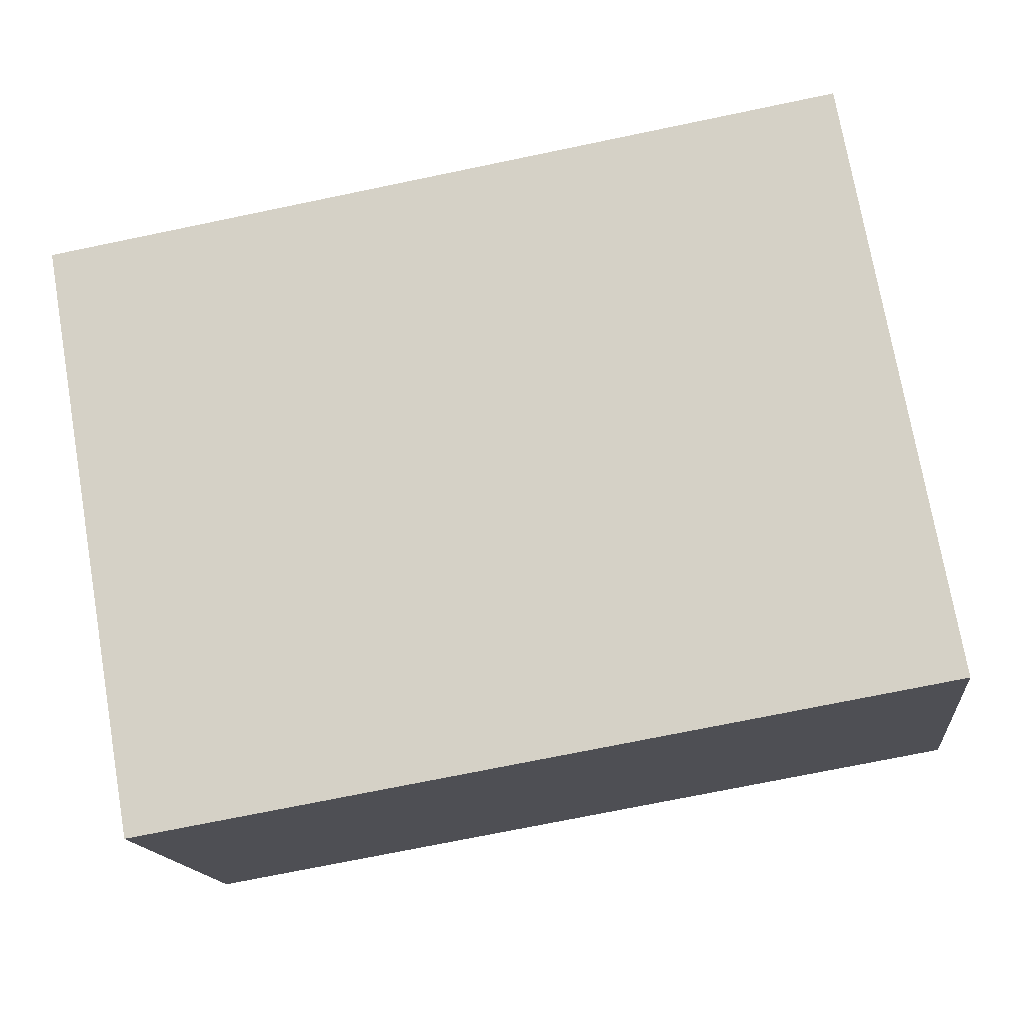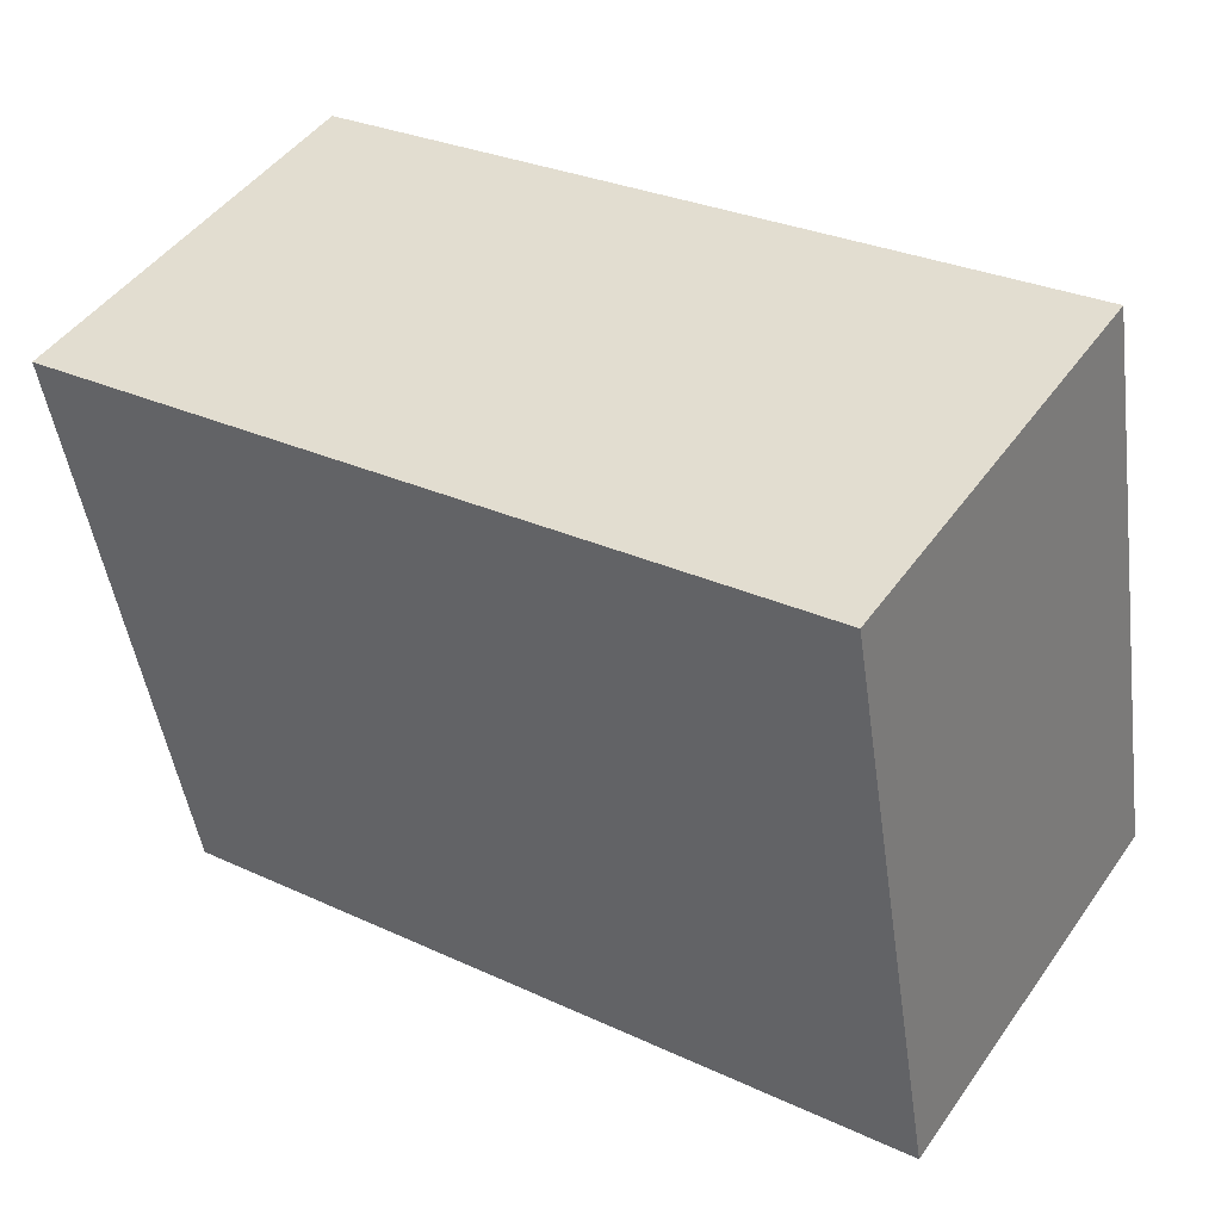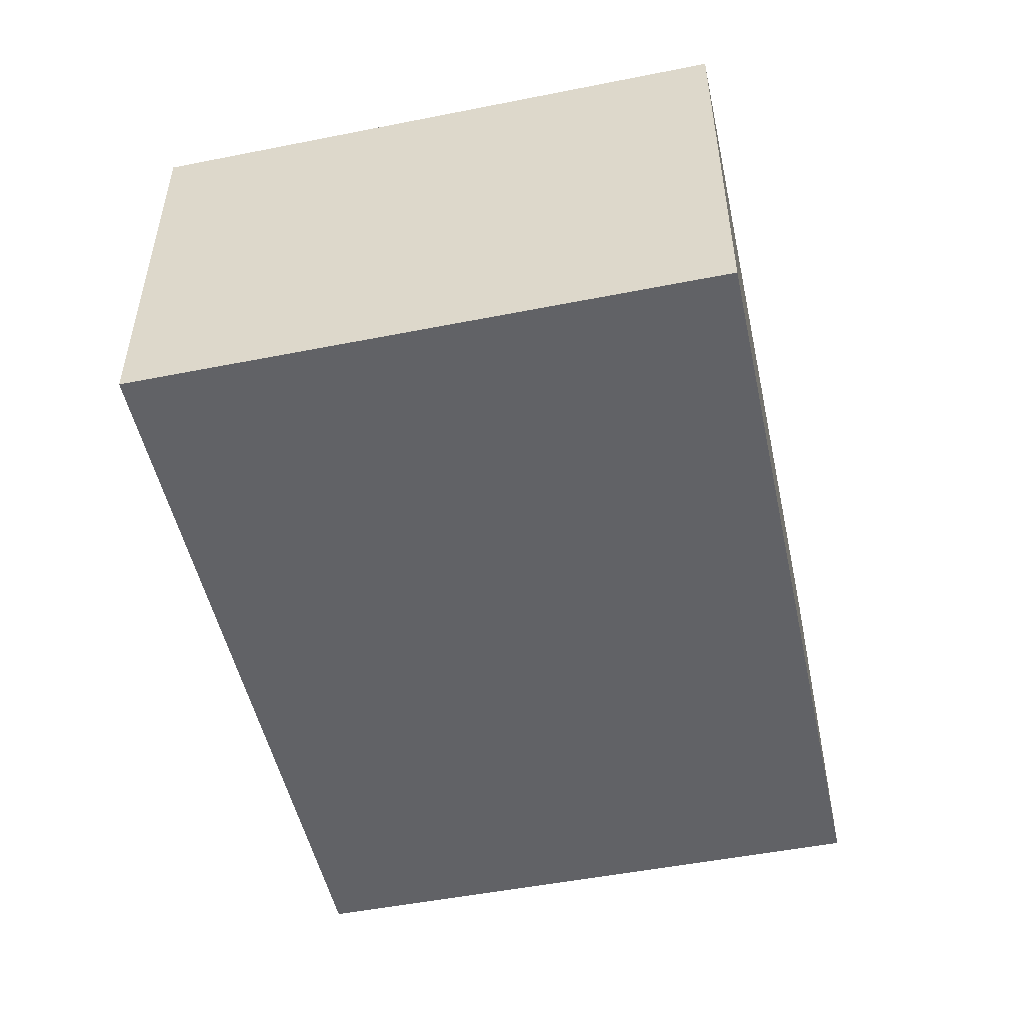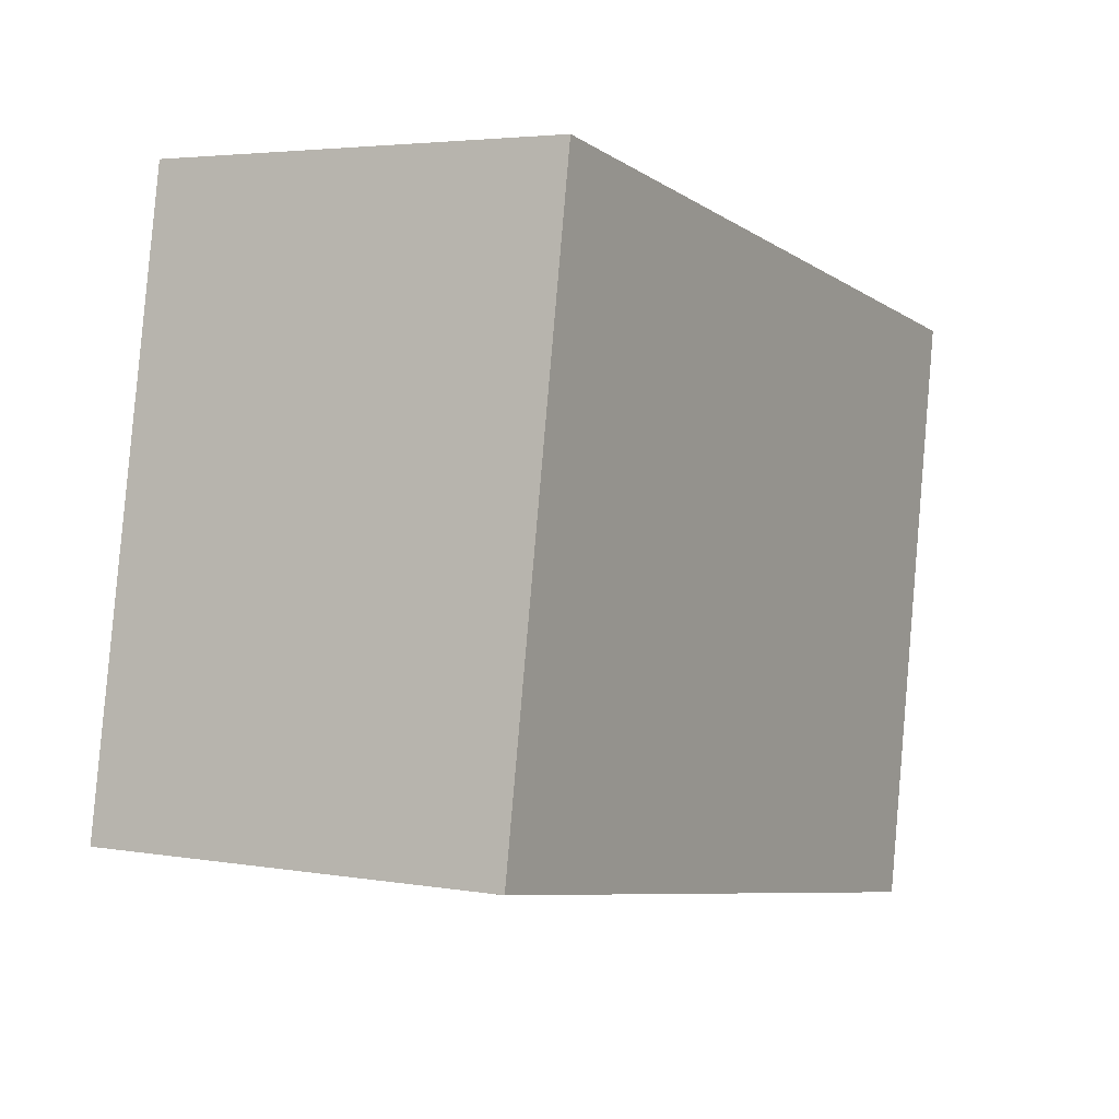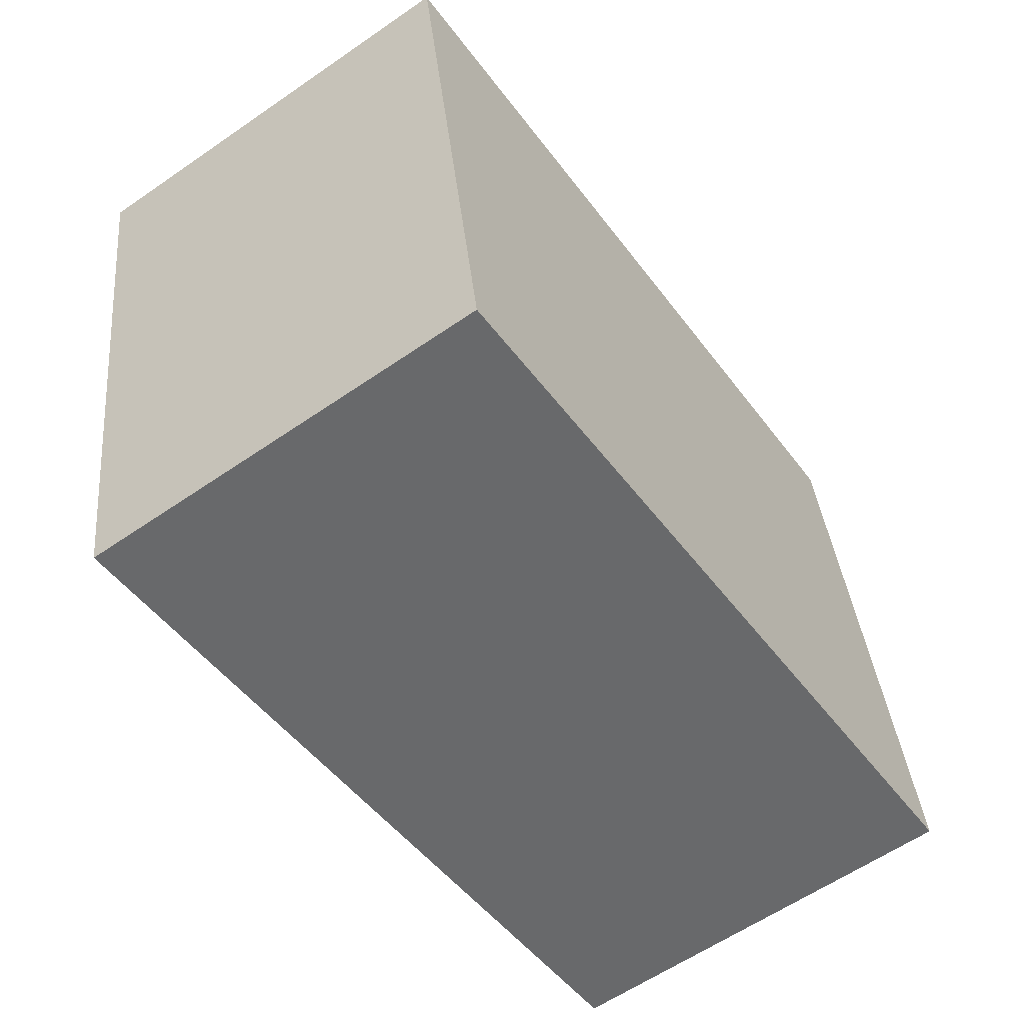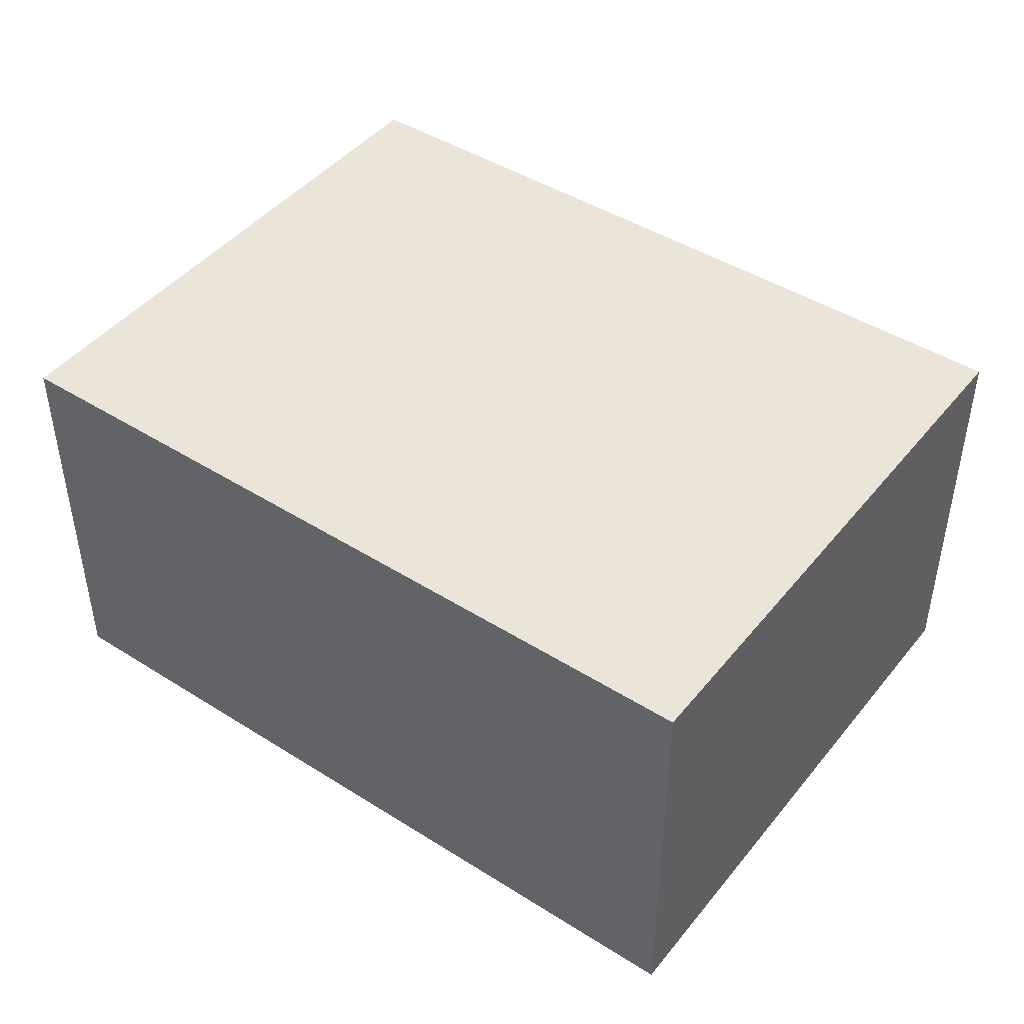
<metadata>
{"format":"obj","ext":"obj","renderer":"f3d","projection":"perspective","resolution":1024,"background":"white","views":[{"elev":-15.3,"azim":-173.7,"up":"+Z"},{"elev":46.6,"azim":-146.6,"up":"+Z"},{"elev":-50.7,"azim":112.1,"up":"+Y"},{"elev":3.8,"azim":-60.2,"up":"+Z"},{"elev":-60.3,"azim":125.2,"up":"+Z"},{"elev":44.8,"azim":46.1,"up":"+Y"}]}
</metadata>
<code>
v  3.773 1.976 -0.655
v  0.491 1.976 2.825
v  4.264 1.976 2.17
v  0 1.976 1.21e-16
v  4.264 -1.329e-16 2.17
v  3.773 4.011e-17 -0.655
v  0 0 0
v  0.491 -1.73e-16 2.825
g defaultobject
f 1 2 3
f 2 1 4
f 5 1 3
f 1 5 6
f 6 4 1
f 4 6 7
f 7 2 4
f 2 7 8
f 8 3 2
f 3 8 5
f 8 6 5
f 6 8 7

</code>
